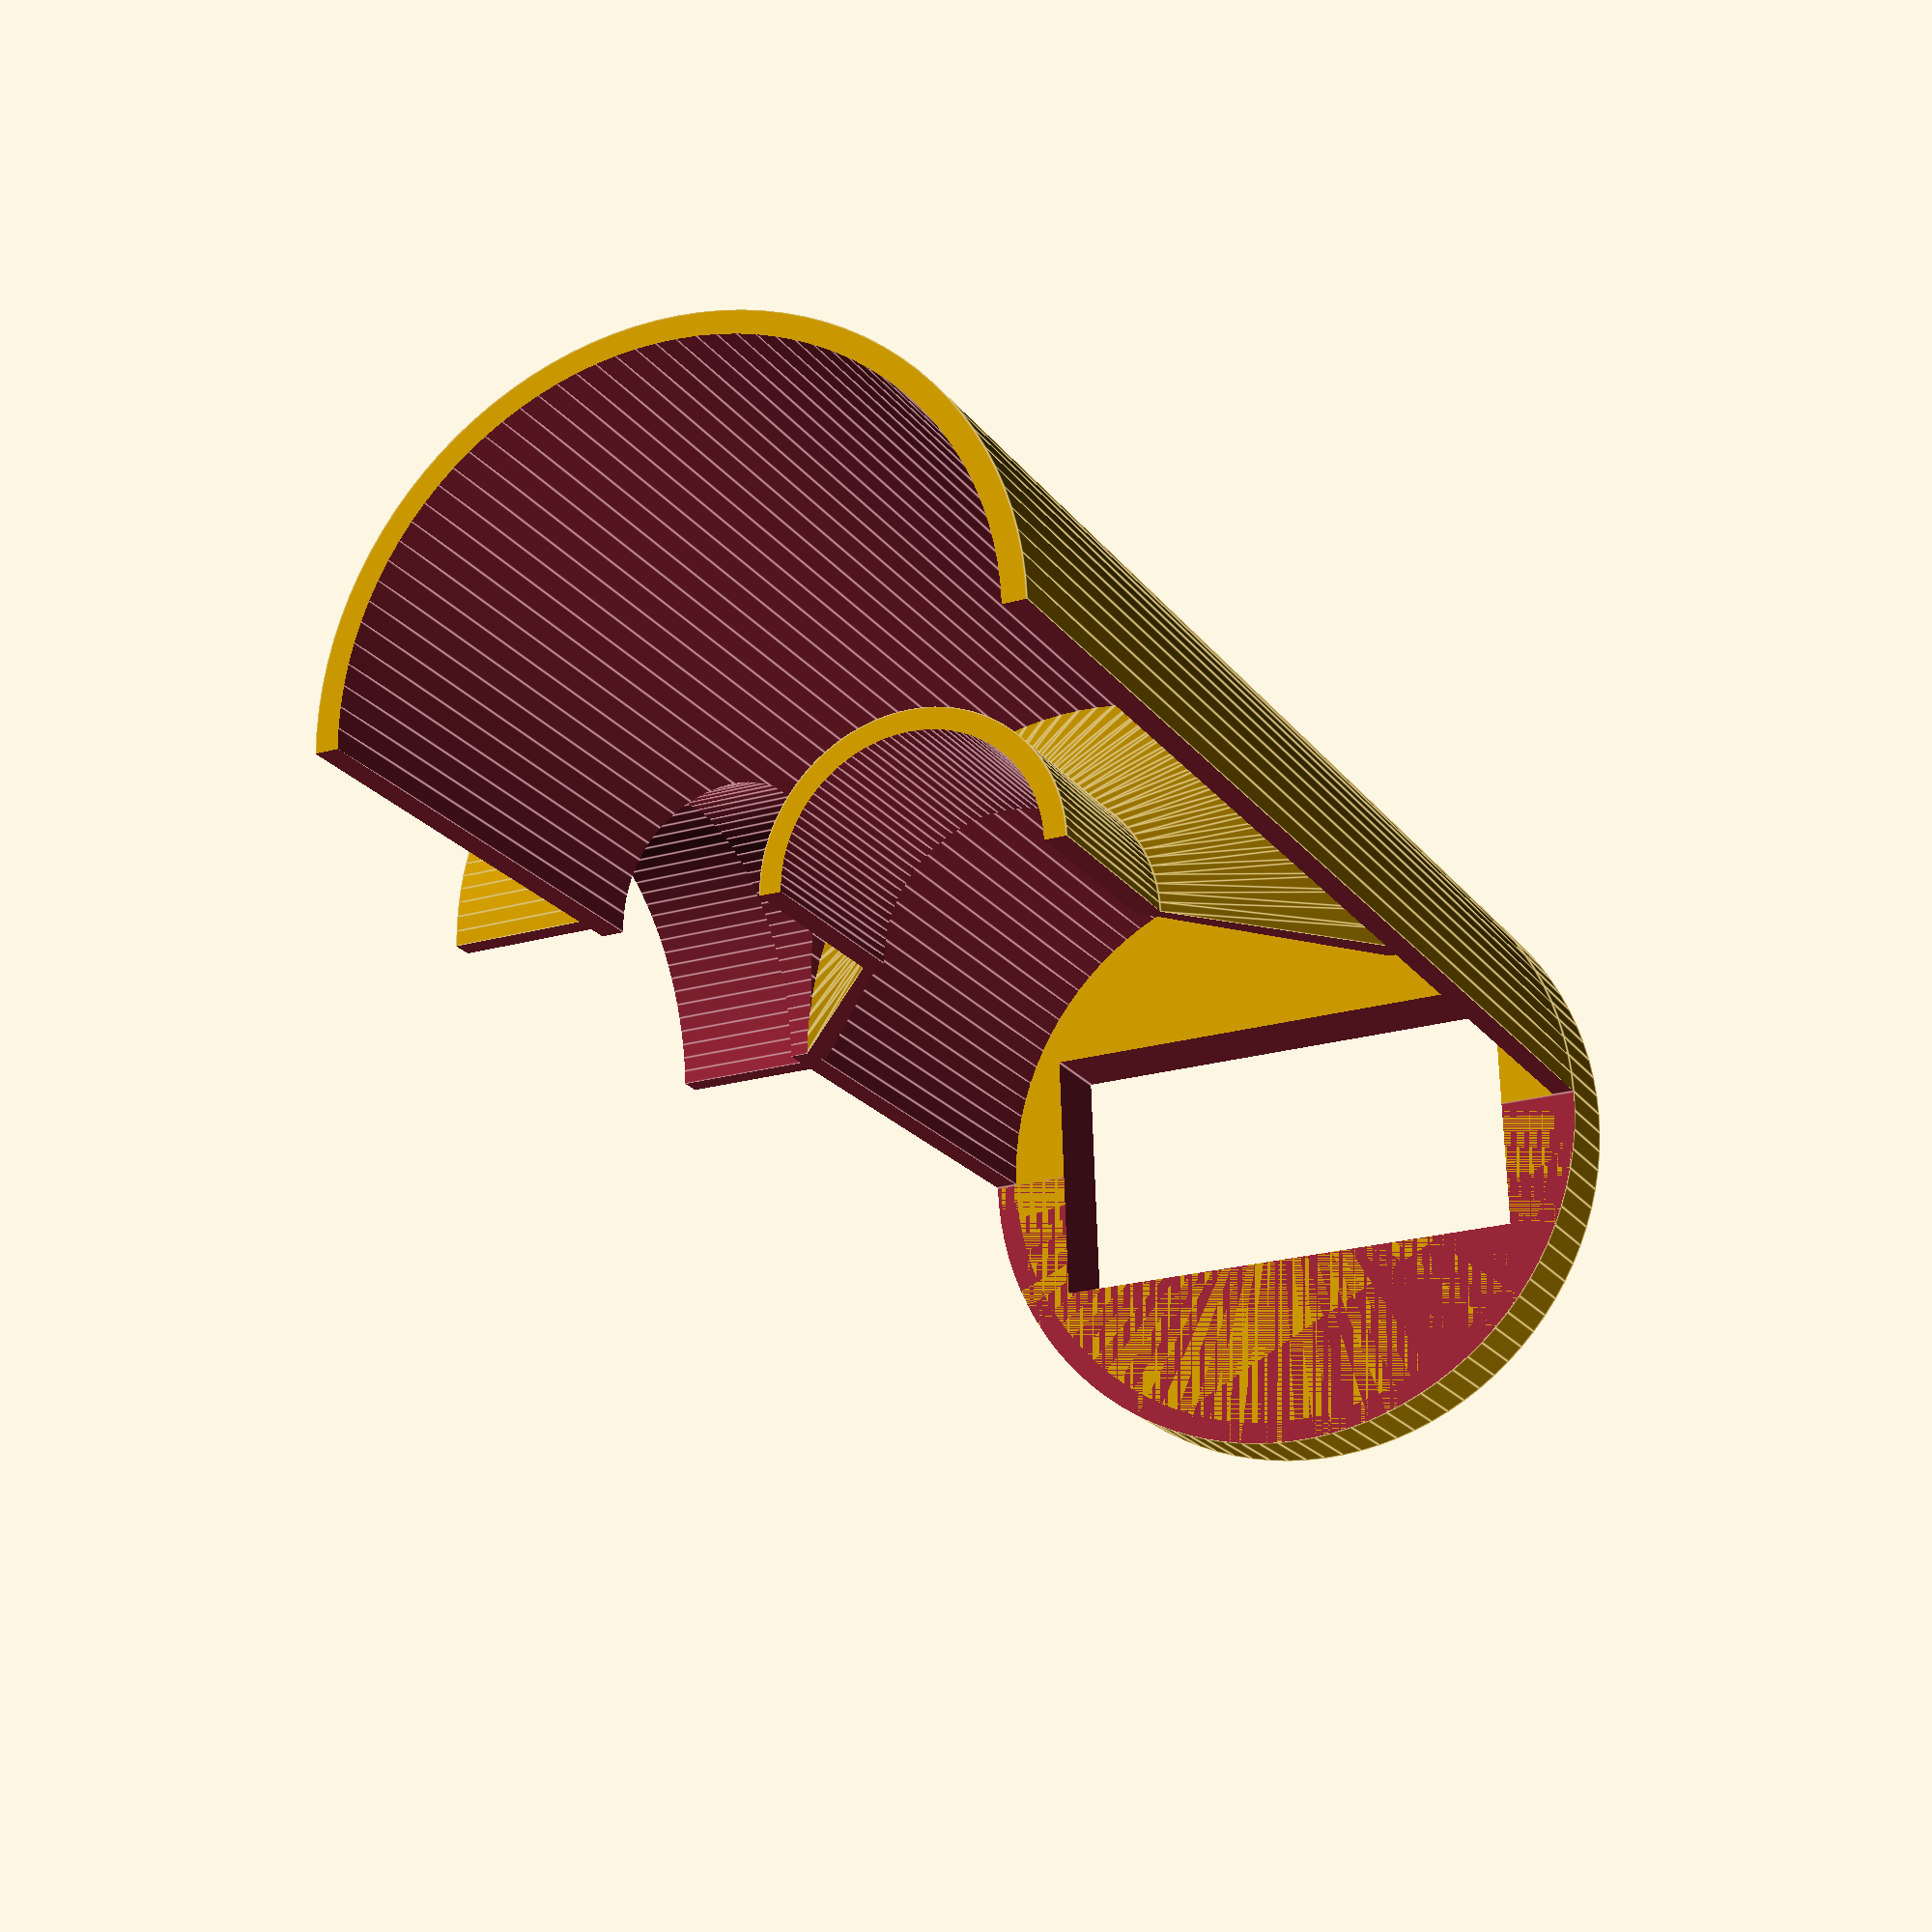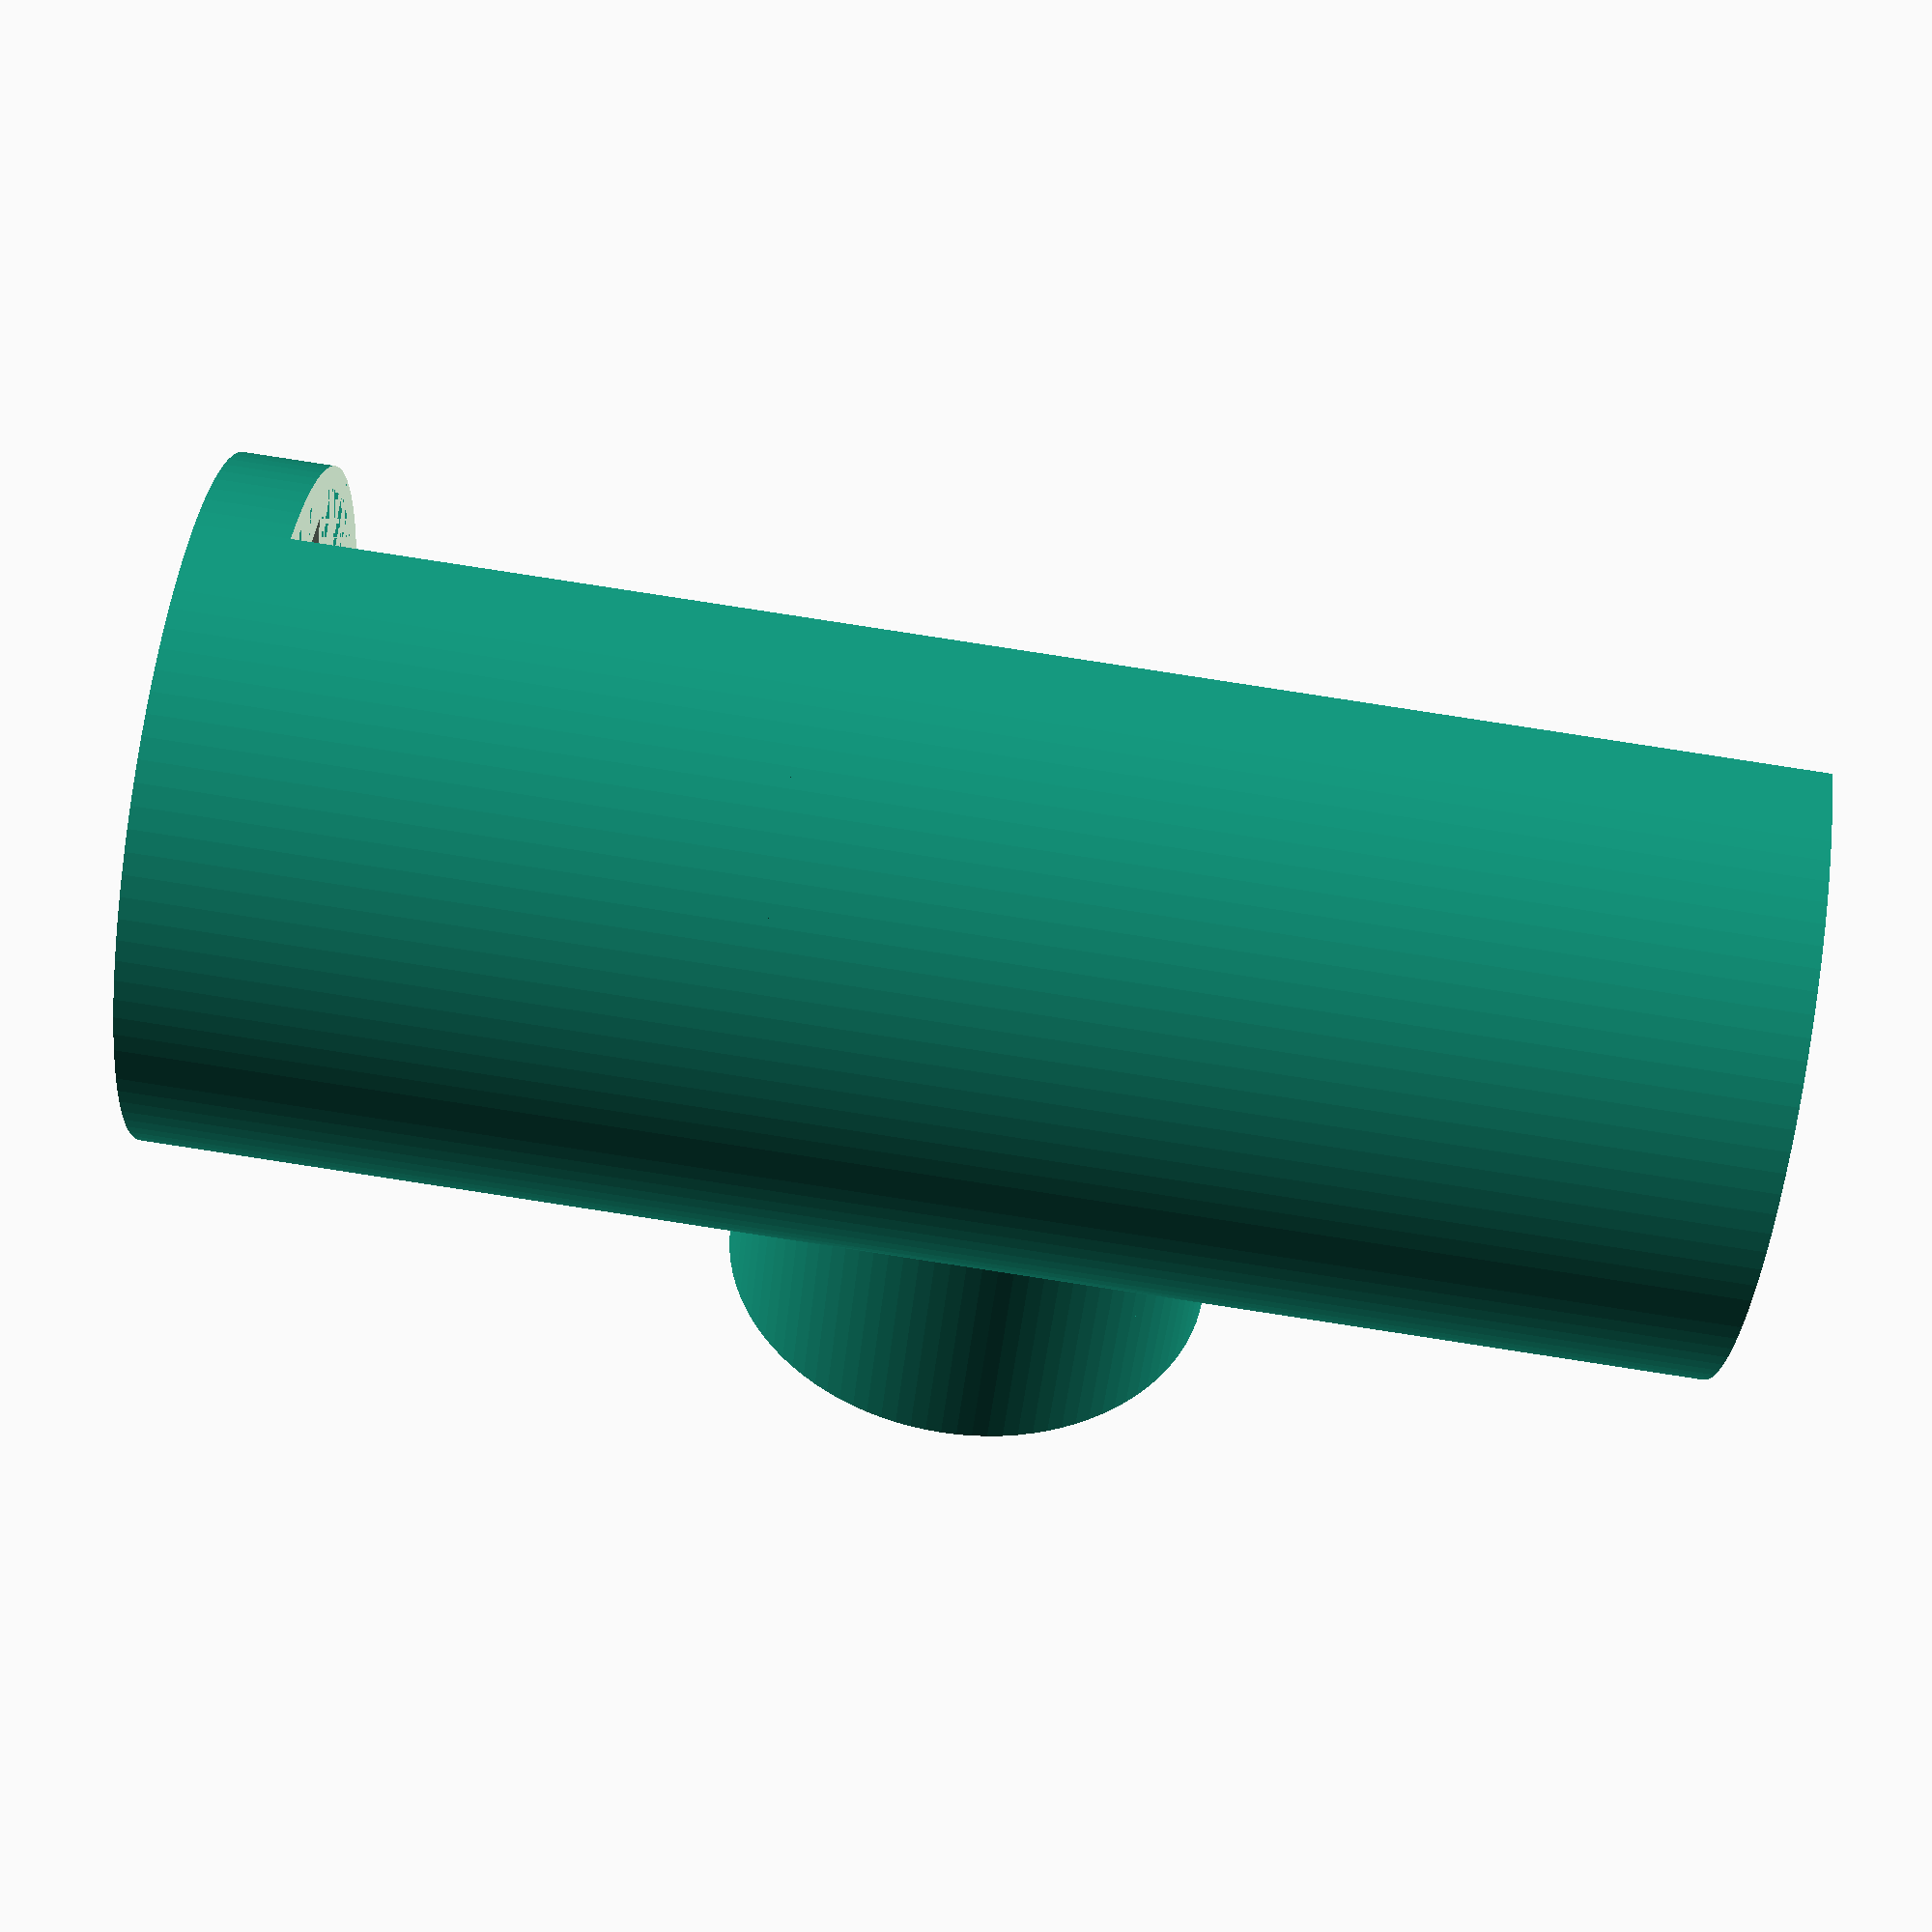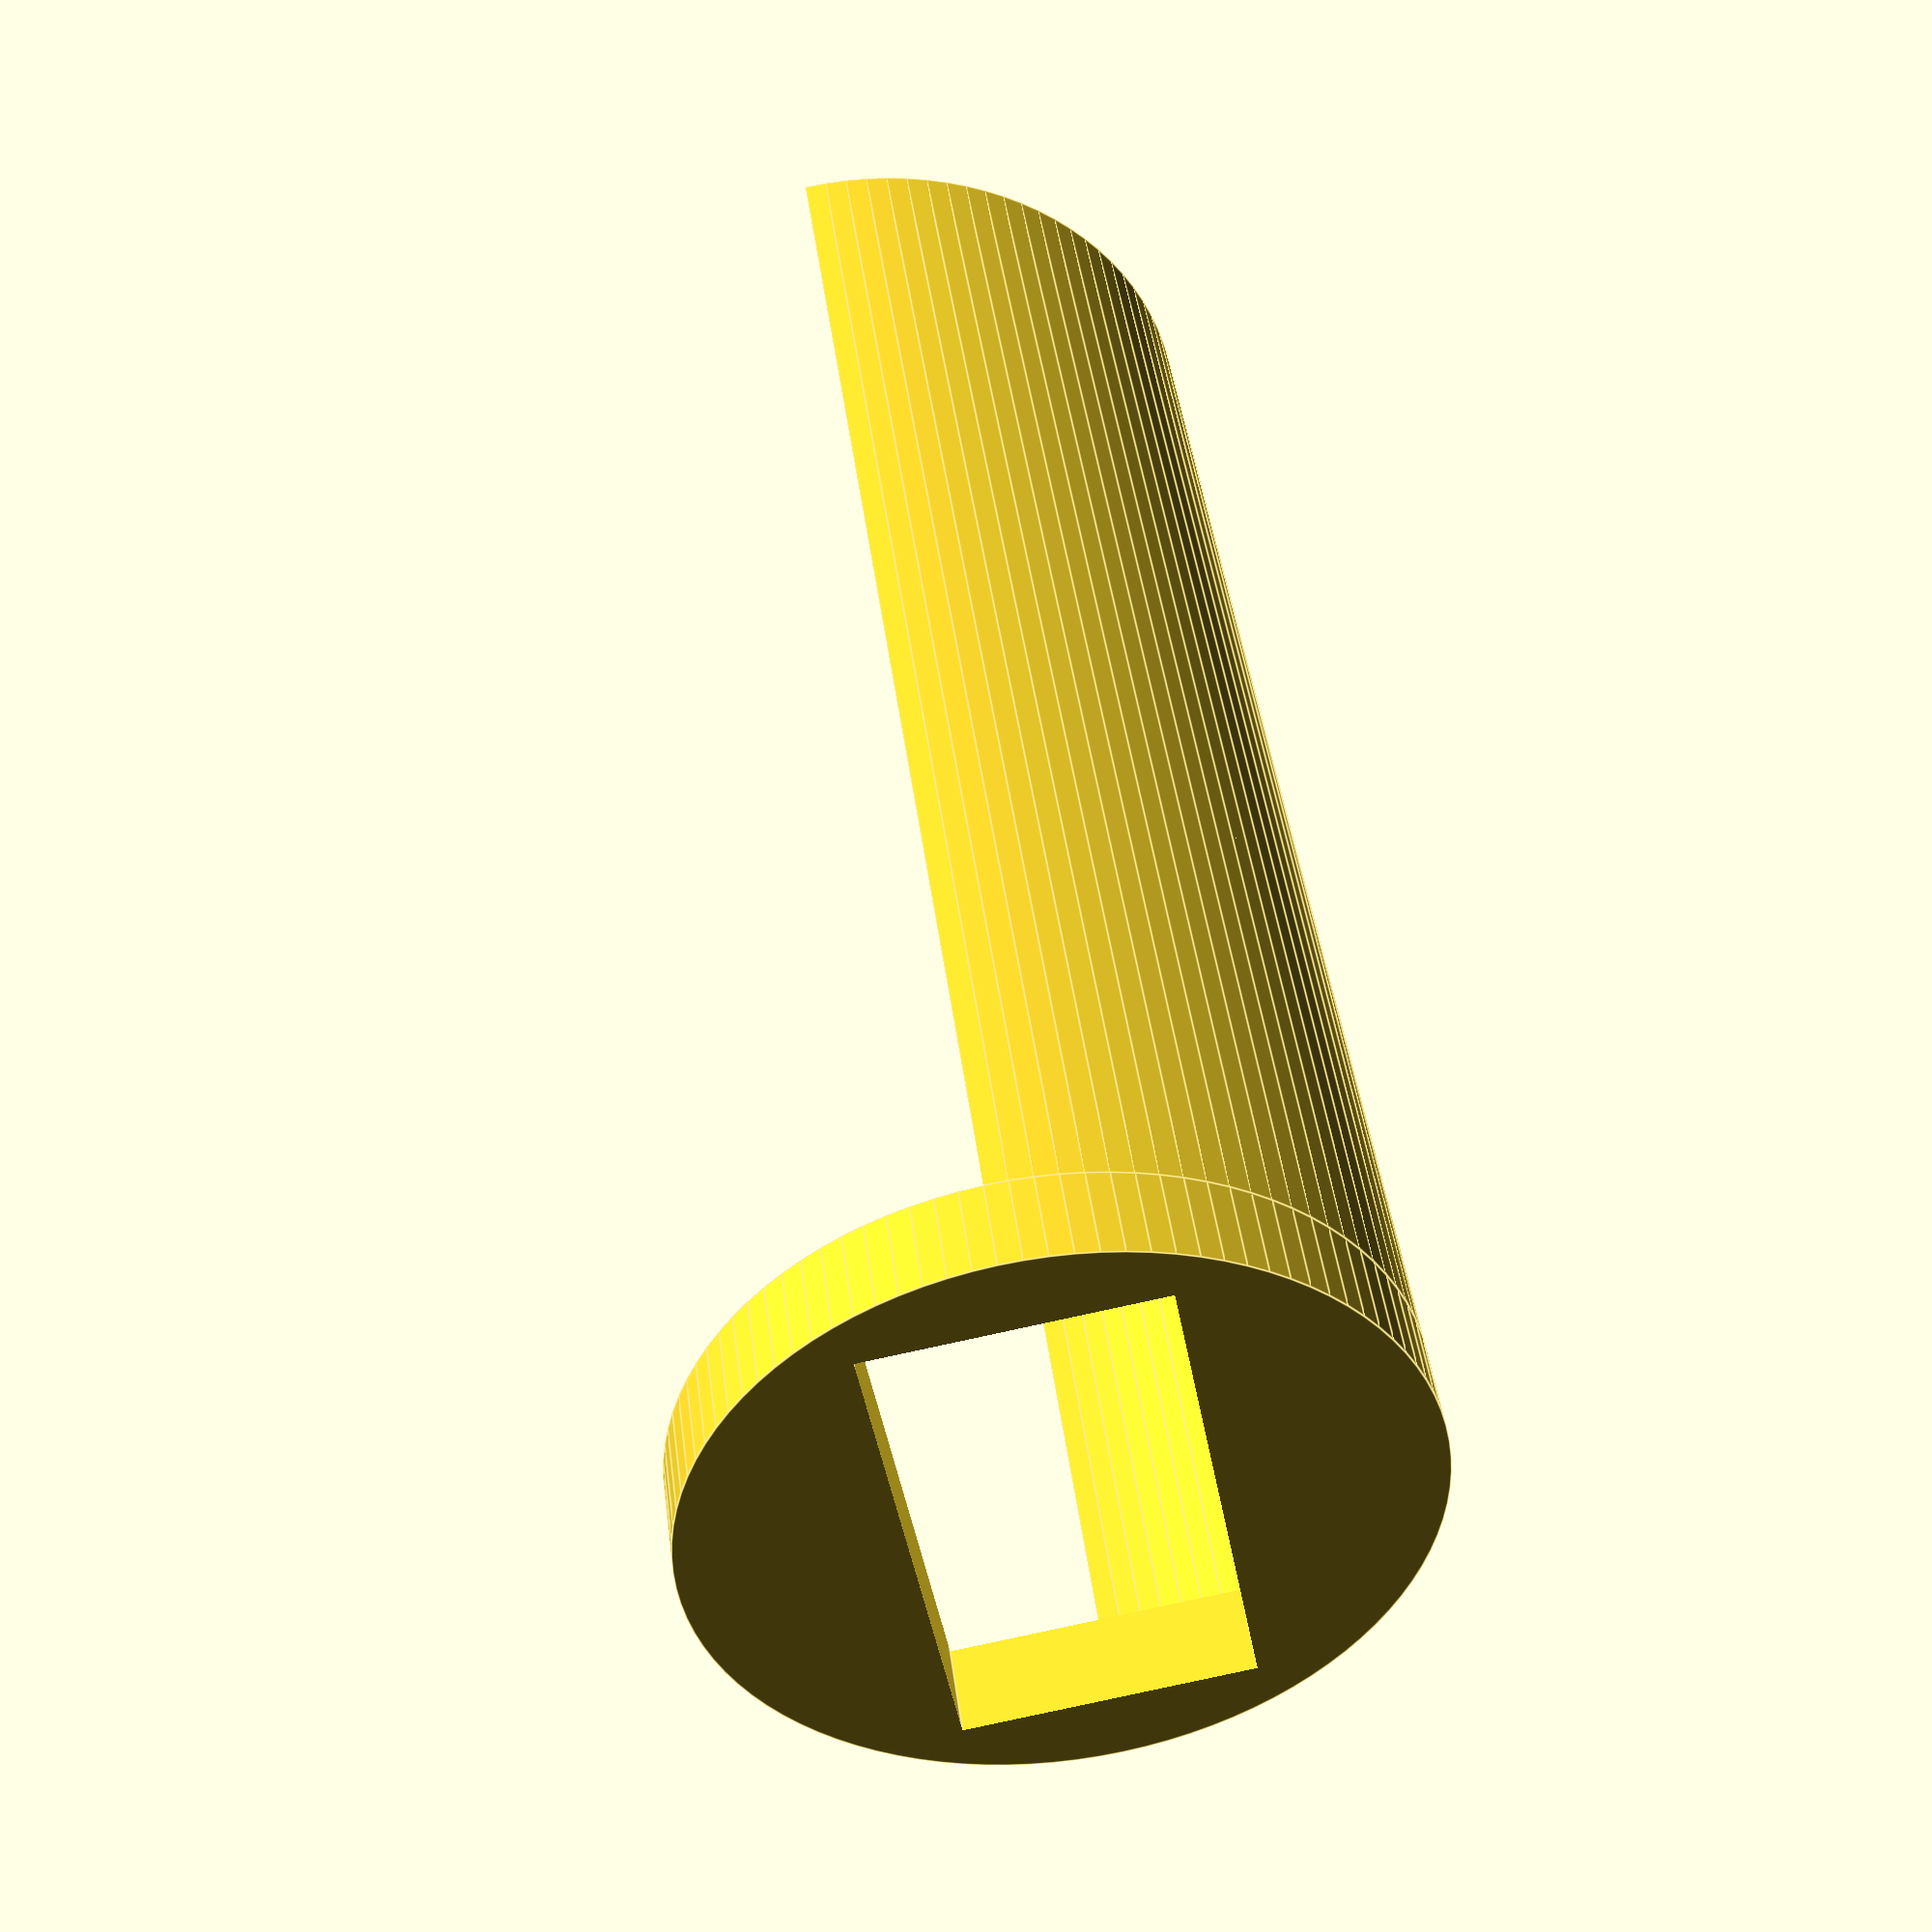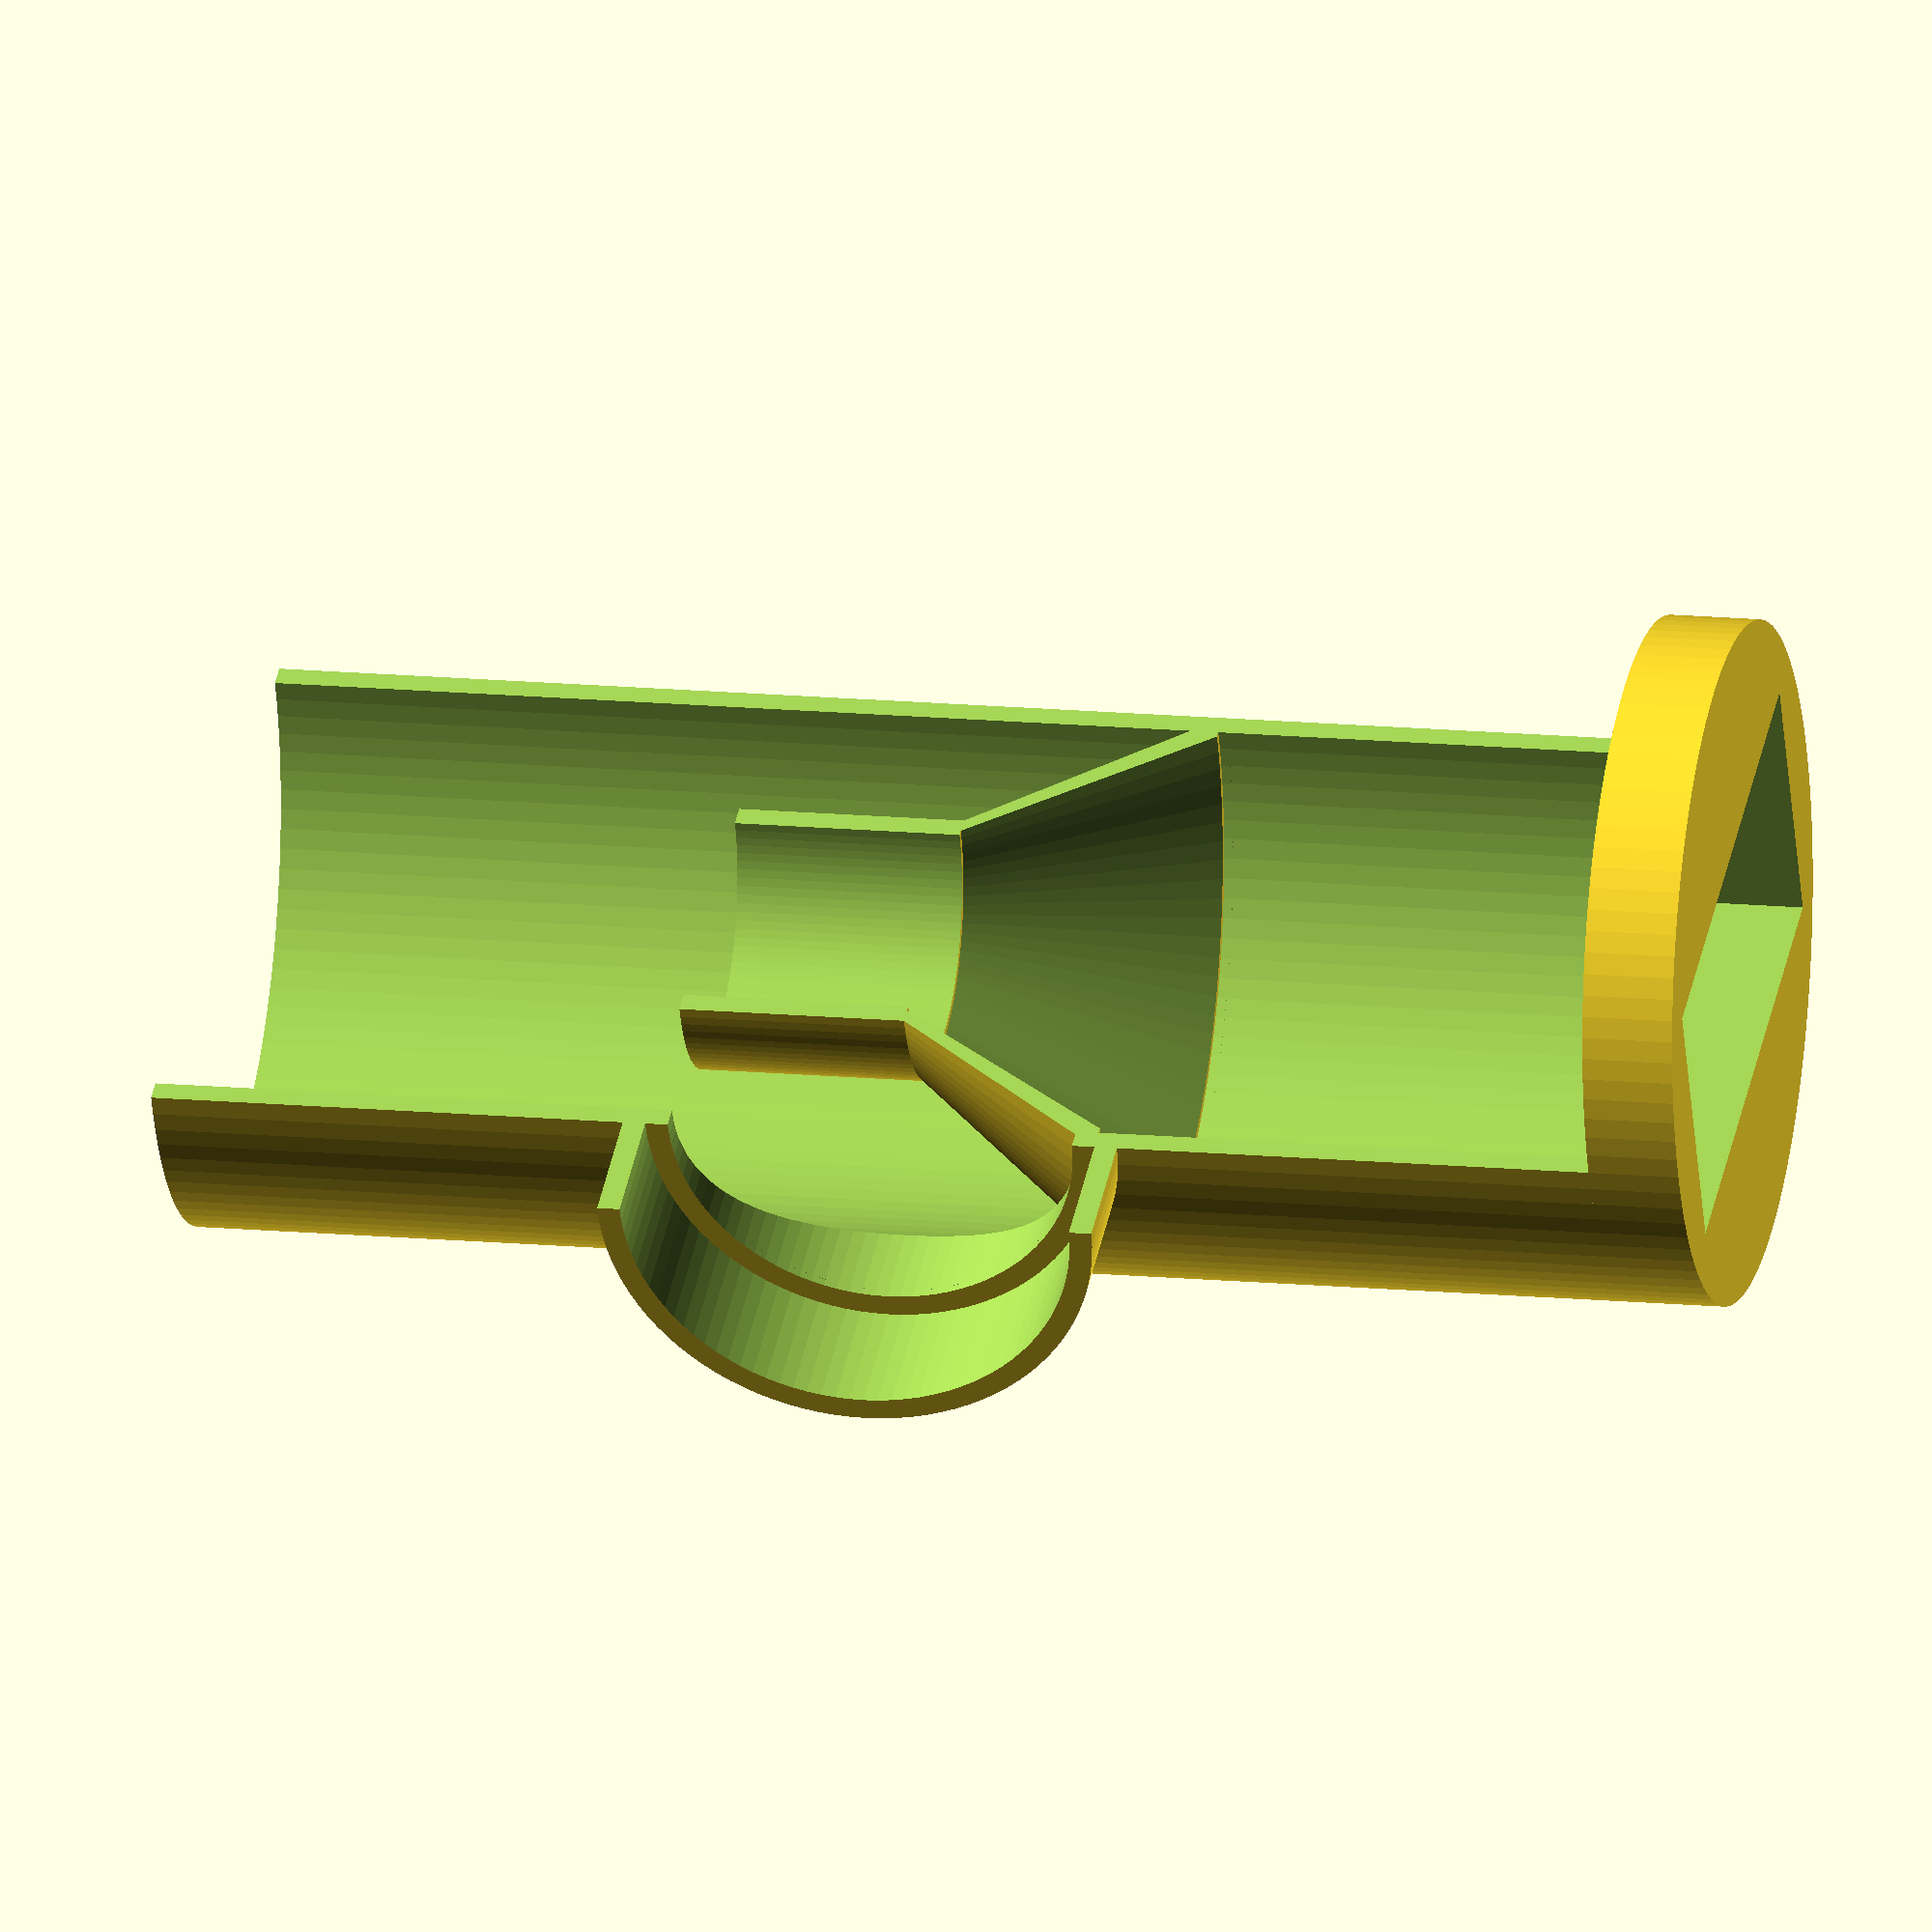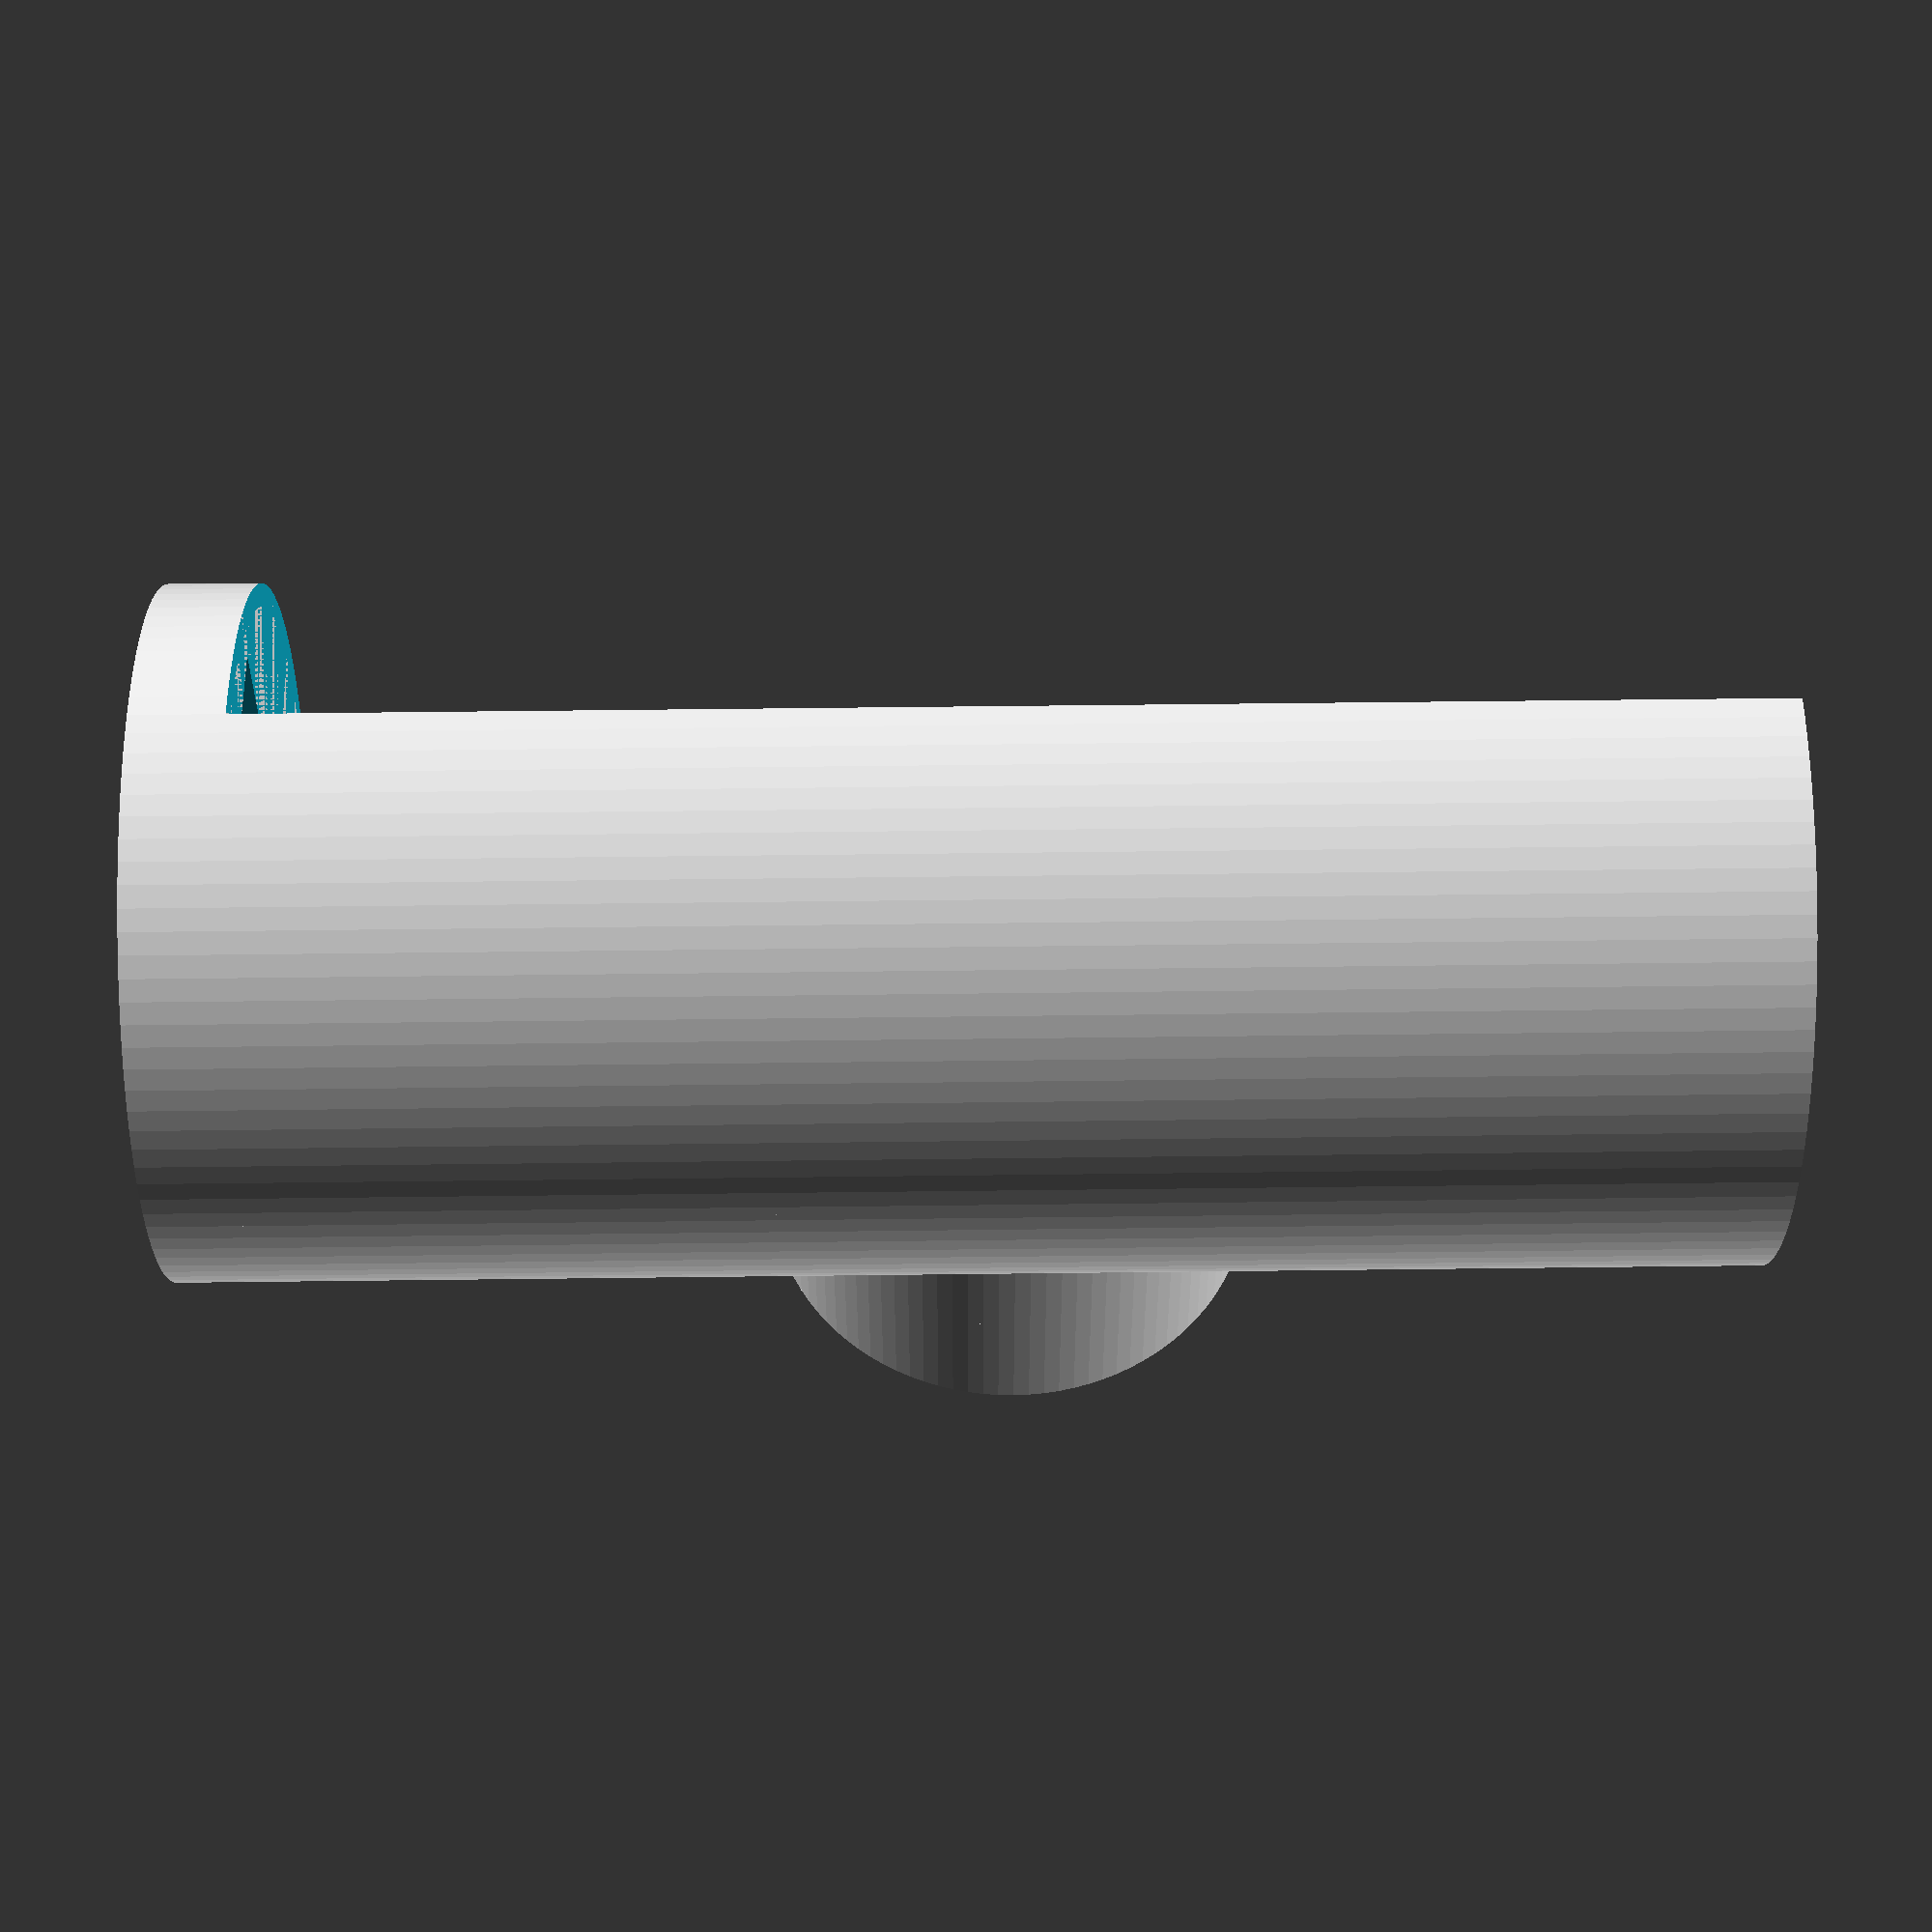
<openscad>
// Andre Betz
// github@AndreBetz.de

RohrDN75DInnen          = 70;
RohrDN75DAussen         = 75;
DueseDurchmesser        = 35;
EndeLaenge              = 15;
RohrDN75TStueckLange    = 160;
RohrDN50TStueckAussen   = 50;
RadialLang              = 57;
RadialBreit             = 30;
RadialTiefe             = 10;

$fn=100;

module InnenRohr(
    WandDicke,
    RohrDN75DInnen,
    RohrDN75TStueckLange)
{
    difference()
    {
        cylinder(r=RohrDN75DInnen/2,RohrDN75TStueckLange);
        translate([0,0,-1])
            cylinder(r=RohrDN75DInnen/2-WandDicke,RohrDN75TStueckLange+2);
    }
}

module Duese(
    WandDicke,
    RohrDN75DInnen,
    DueseDurchmesser,
    DueseLaenge
)
{
    difference()
    {
        cylinder(r1=RohrDN75DInnen/2,r2=DueseDurchmesser/2,DueseLaenge);
        translate([0,0,-1])
            cylinder(r1=RohrDN75DInnen/2-WandDicke,r2=DueseDurchmesser/2-WandDicke,DueseLaenge+2);
    }
}

WandDicke = (RohrDN75DAussen - RohrDN75DInnen)/2;

difference()
{
    union()
    {
        difference()
        {
            union()
            {
                cylinder(r=RohrDN75DAussen/2,RohrDN75TStueckLange);
                translate([0,0,RohrDN75TStueckLange/2])
                    rotate([0,90,0])
                        cylinder(r=RohrDN50TStueckAussen/2+WandDicke,RohrDN75DAussen/2);
            }

            translate([0,0,-1])
                cylinder(r=RohrDN75DInnen/2,RohrDN75TStueckLange+2);
            translate([0,0,RohrDN75TStueckLange/2])
                    rotate([0,90,0])
                        cylinder(r=RohrDN50TStueckAussen/2-WandDicke,RohrDN75DAussen/2+2);
            
        }
        translate([0,0,RohrDN75TStueckLange/2-RohrDN50TStueckAussen/2])
                    Duese(WandDicke,RohrDN75DAussen,DueseDurchmesser,RohrDN50TStueckAussen/2);
        translate([0,0,RohrDN75TStueckLange/2])
                    InnenRohr(WandDicke,DueseDurchmesser,RohrDN50TStueckAussen/2);
        translate([0,0,-RadialTiefe])
        {
            difference()
            {
                cylinder(r1=RohrDN75DAussen/2,r2=RohrDN75DAussen/2,RadialTiefe);
                translate([-RadialLang/2,-RadialBreit/2,-1])
                    cube([RadialLang,RadialBreit,RadialTiefe+2],center = false);
            }    
        }
        // online for viewing        
        translate([RohrDN75DAussen/2,0,RohrDN75TStueckLange/2])
            rotate([0,90,0])
                InnenRohr(WandDicke,RohrDN50TStueckAussen+WandDicke*2,EndeLaenge);
        
    }

    translate([-50,-0,0]) cube([200,100,200],center = false);
}


</openscad>
<views>
elev=19.3 azim=178.0 roll=24.6 proj=p view=edges
elev=92.7 azim=314.3 roll=261.3 proj=p view=wireframe
elev=316.3 azim=100.1 roll=172.8 proj=p view=edges
elev=345.5 azim=24.4 roll=101.8 proj=o view=solid
elev=301.0 azim=94.8 roll=269.3 proj=p view=solid
</views>
